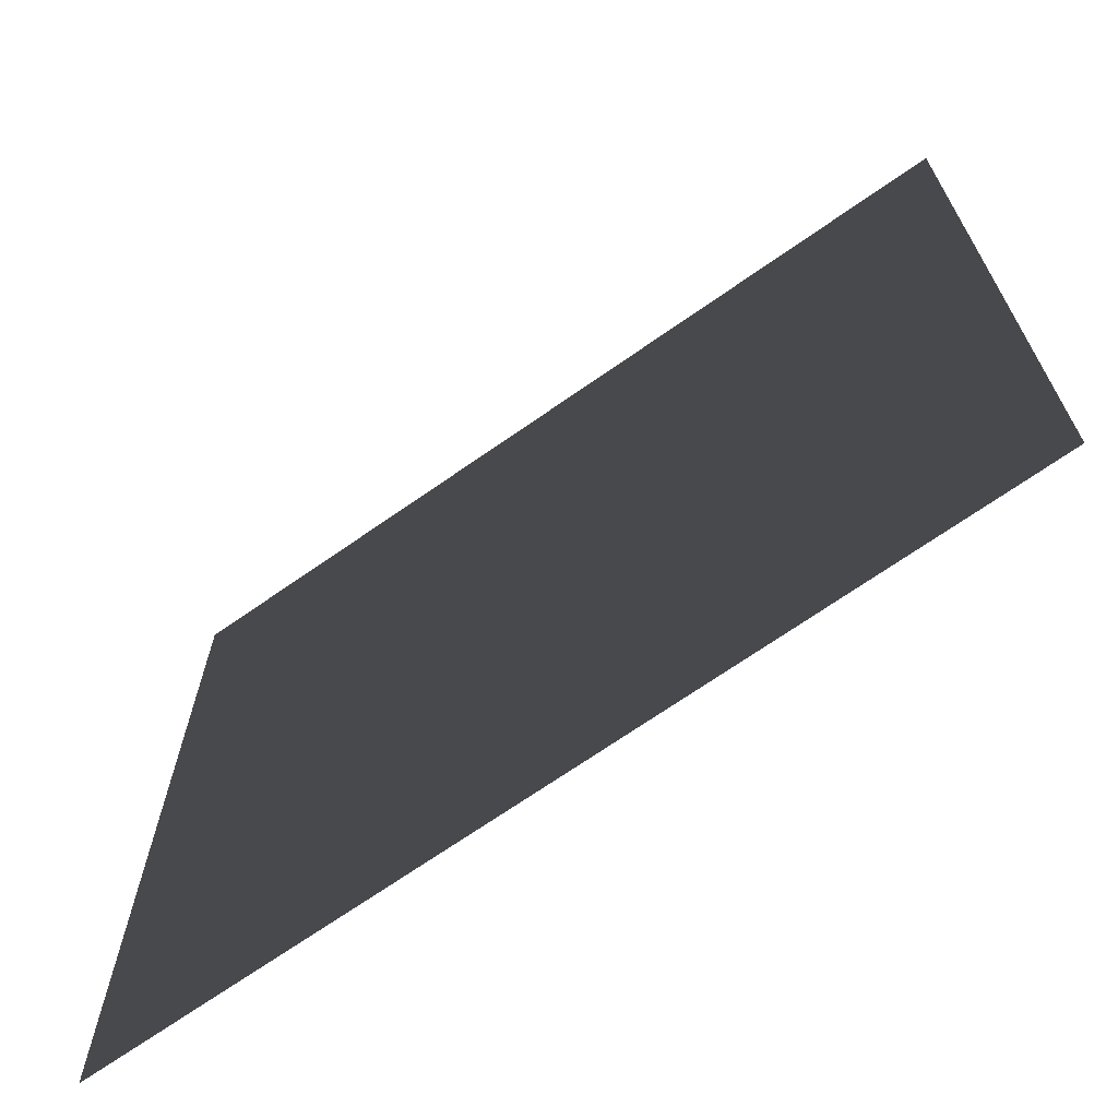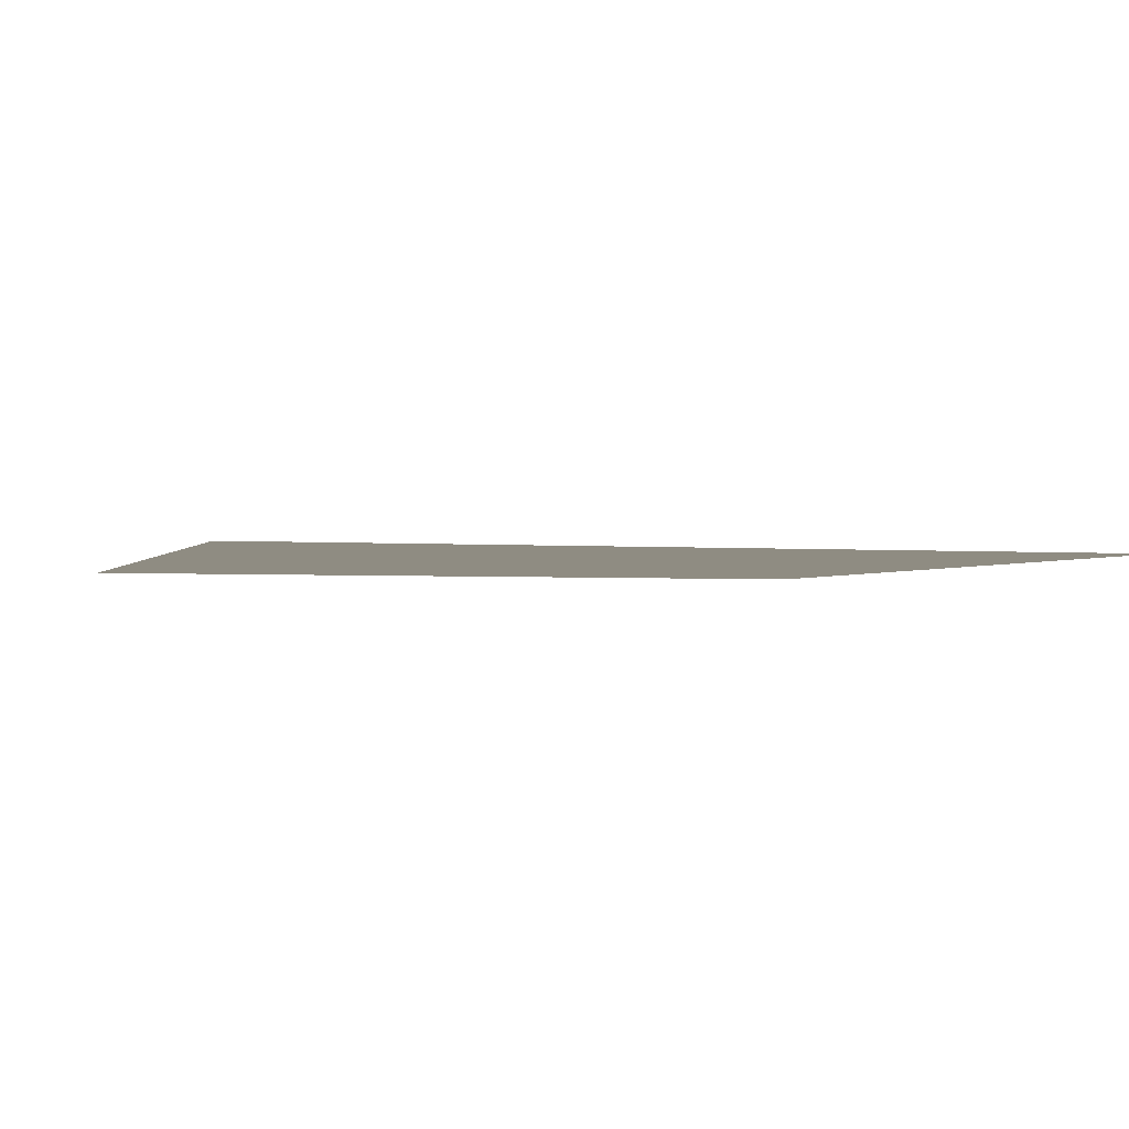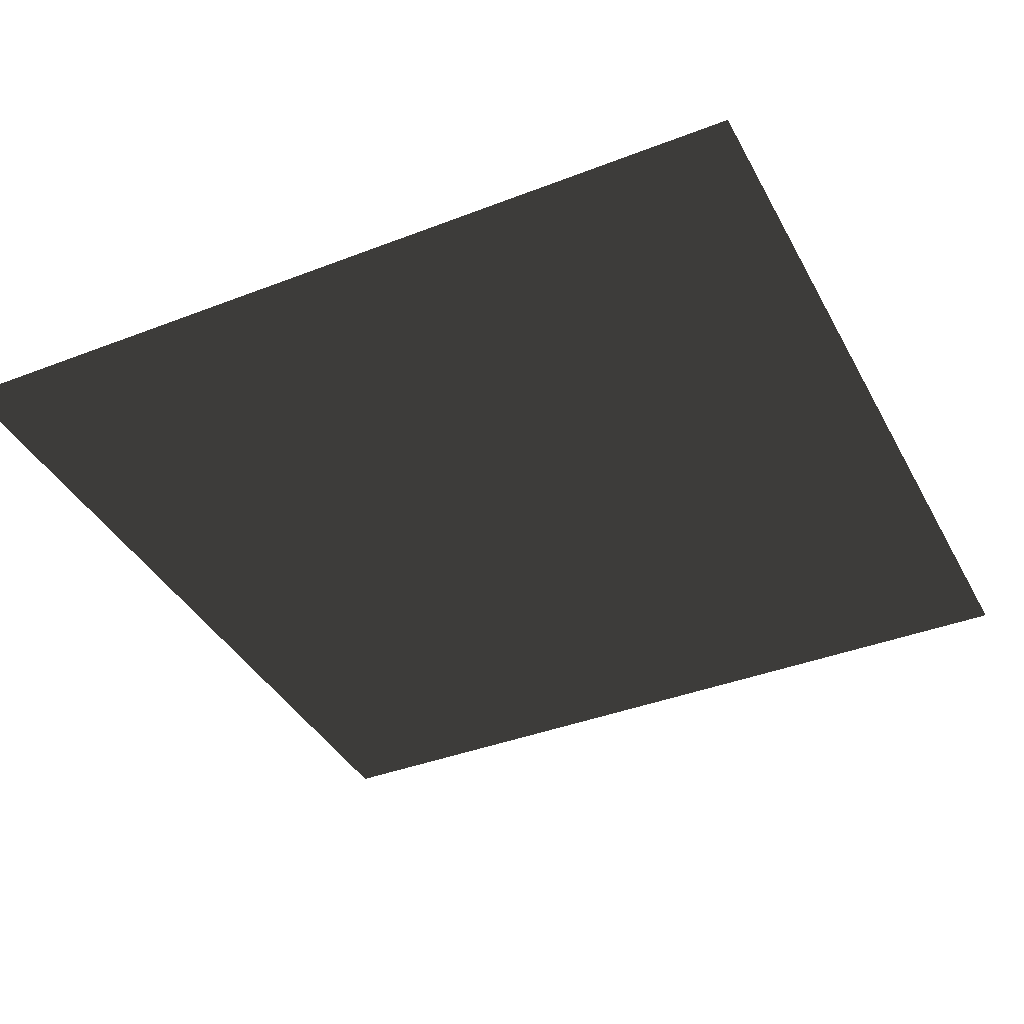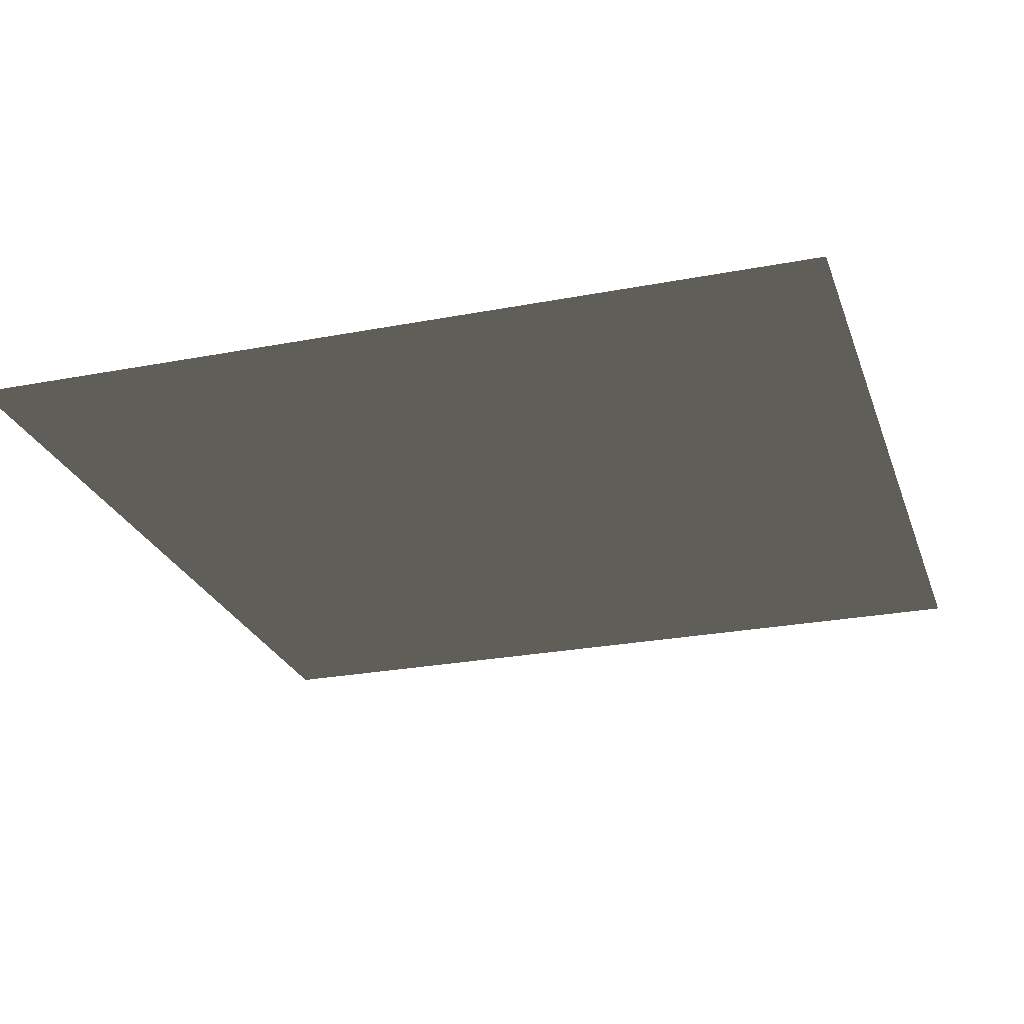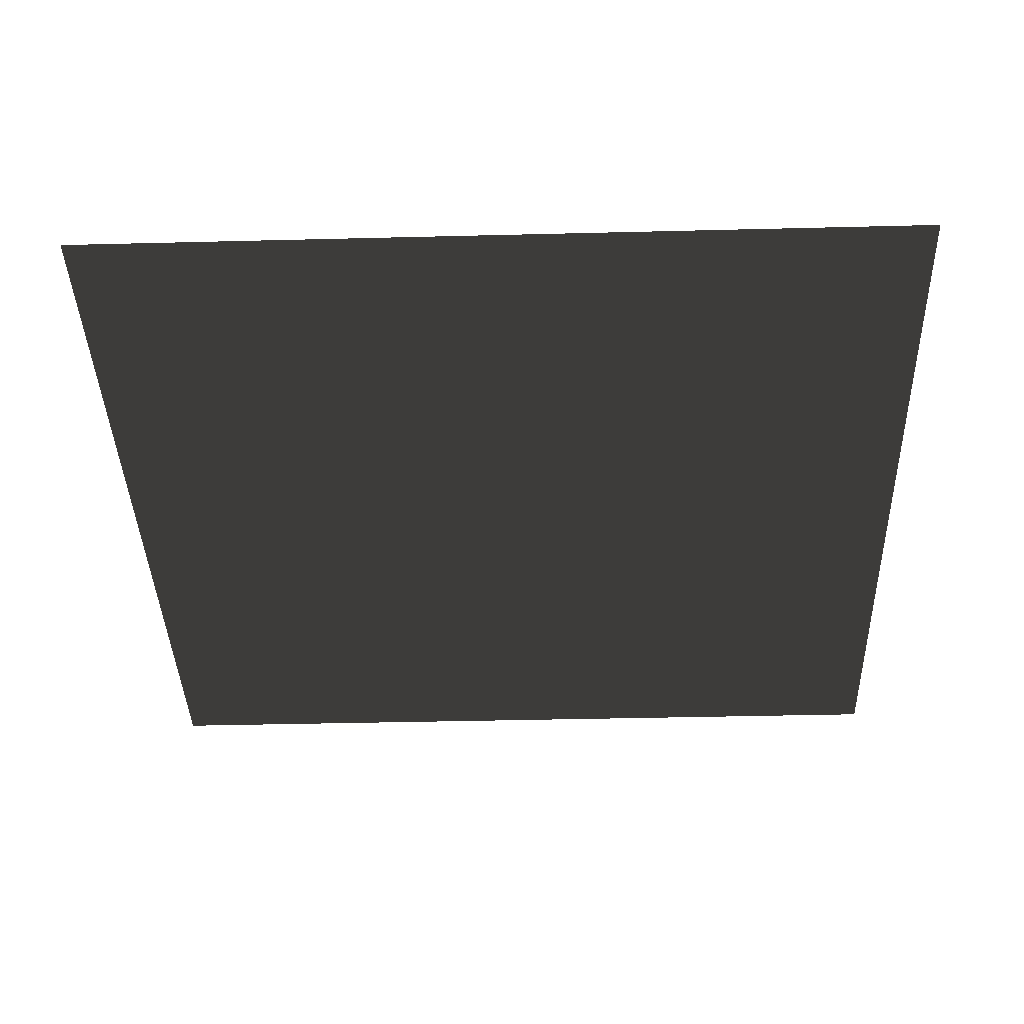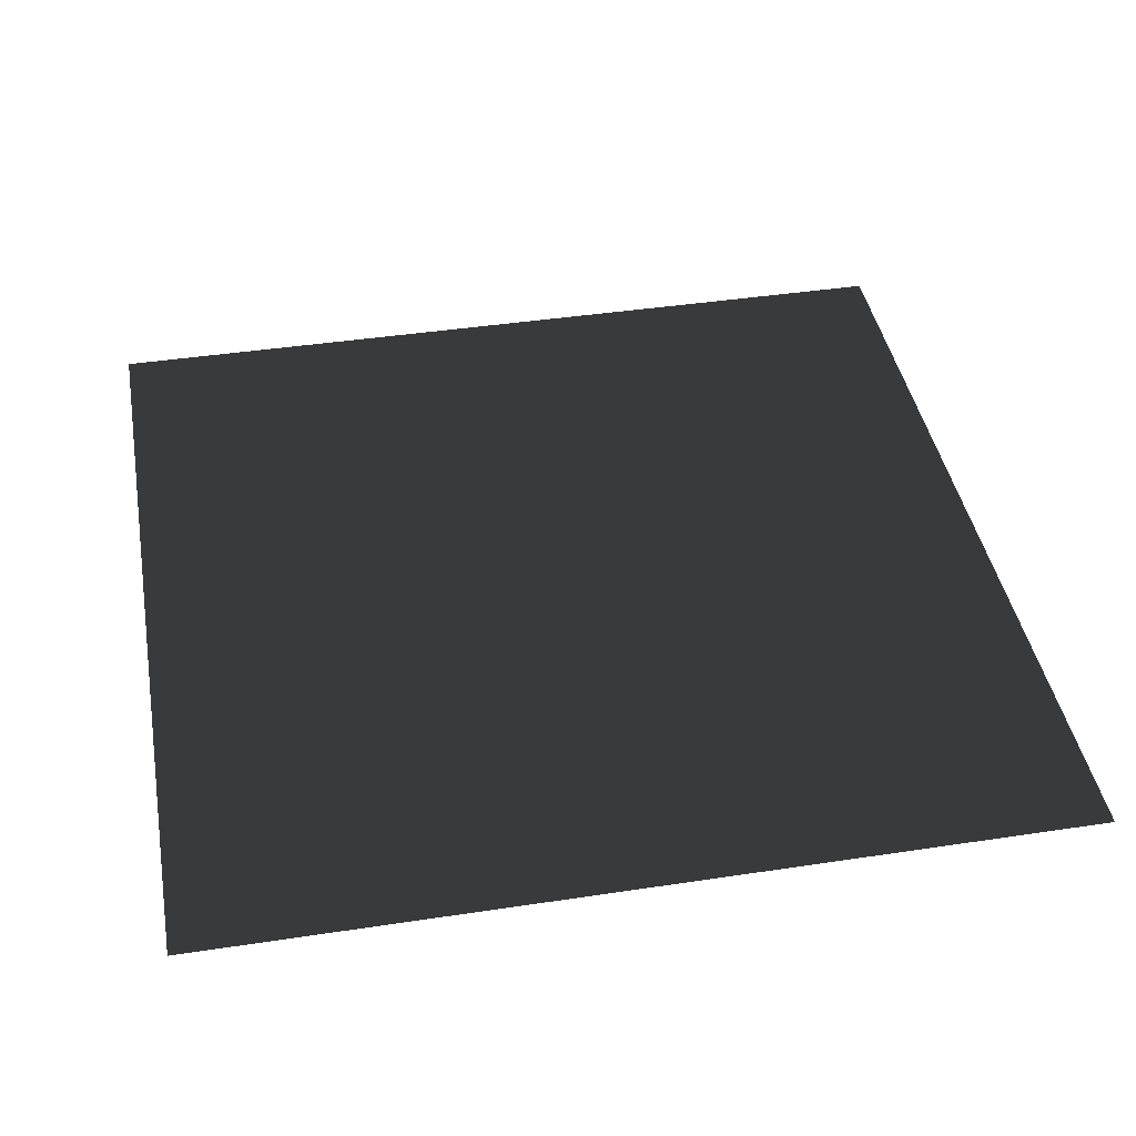
<metadata>
{"format":"obj","ext":"obj","renderer":"f3d","projection":"perspective","resolution":1024,"background":"white","views":[{"elev":-69.1,"azim":35.1,"up":"+Z"},{"elev":-2.0,"azim":72.4,"up":"+Y"},{"elev":-39.0,"azim":115.9,"up":"+Y"},{"elev":-25.4,"azim":17.2,"up":"+Y"},{"elev":-39.0,"azim":91.8,"up":"+Y"},{"elev":42.1,"azim":169.7,"up":"+Y"}]}
</metadata>
<code>
o Ground
v -0.5 0 -0.5
v  0.5 0 -0.5
v  0.5 0  0.5
v -0.5 0  0.5
f 1 2 3
f 1 3 4

</code>
